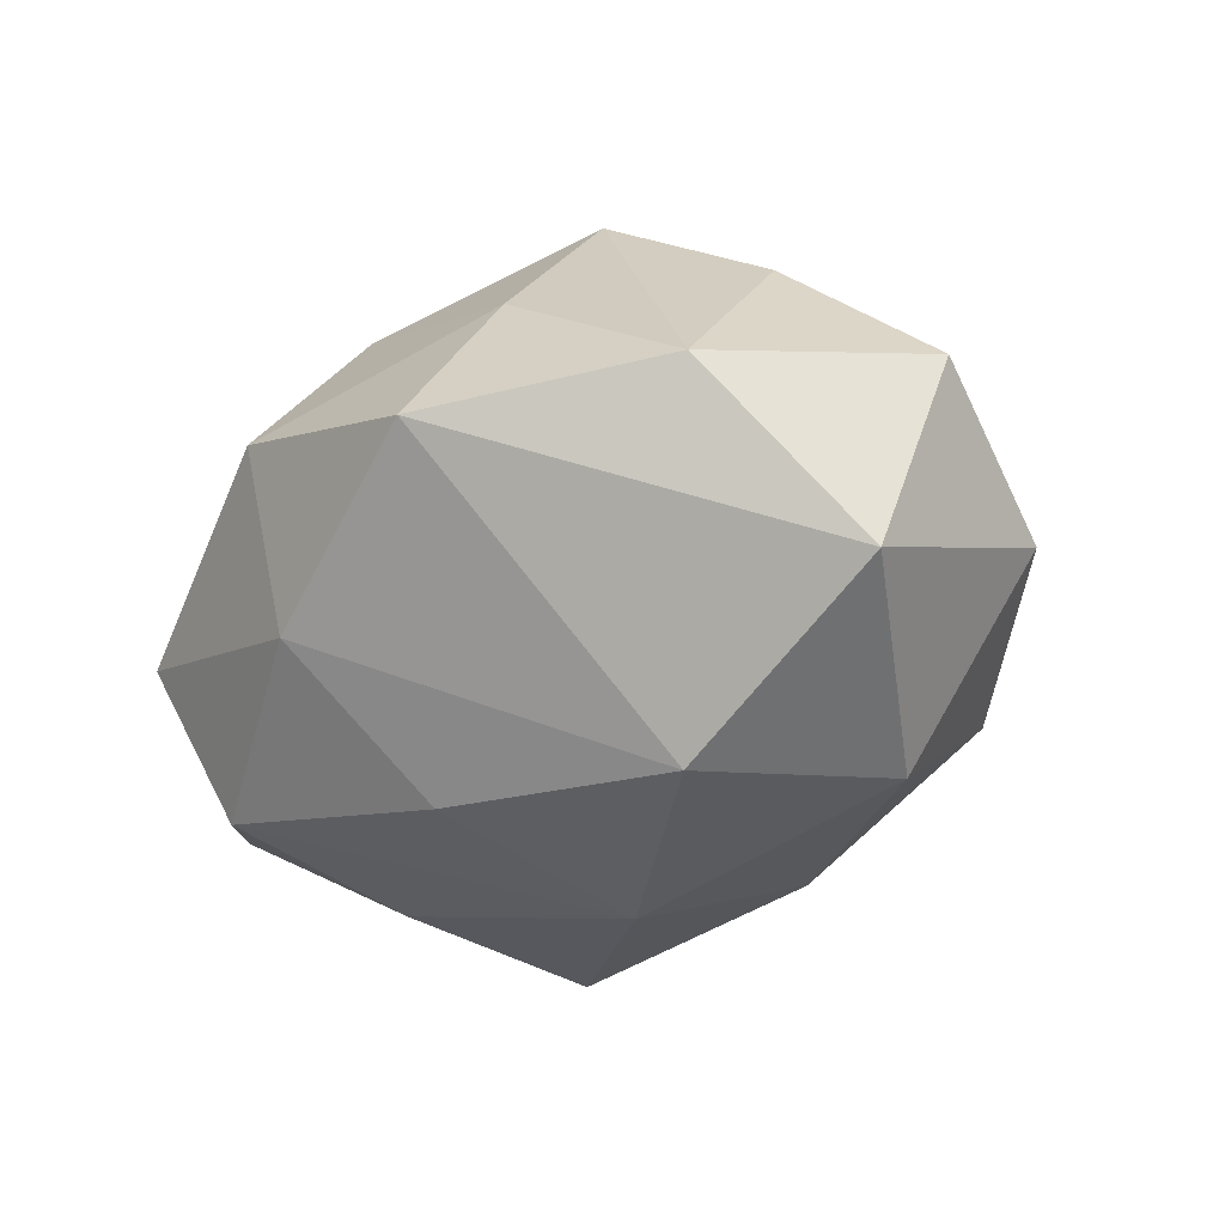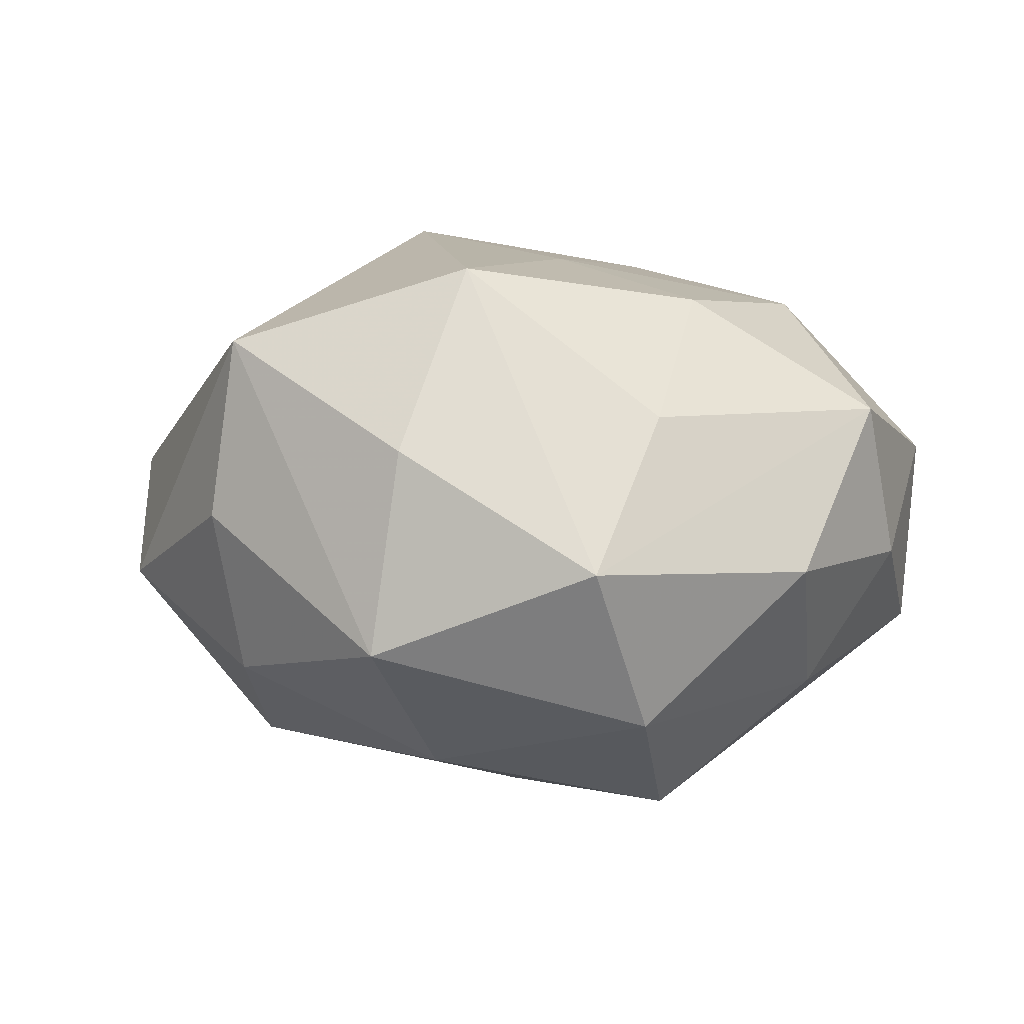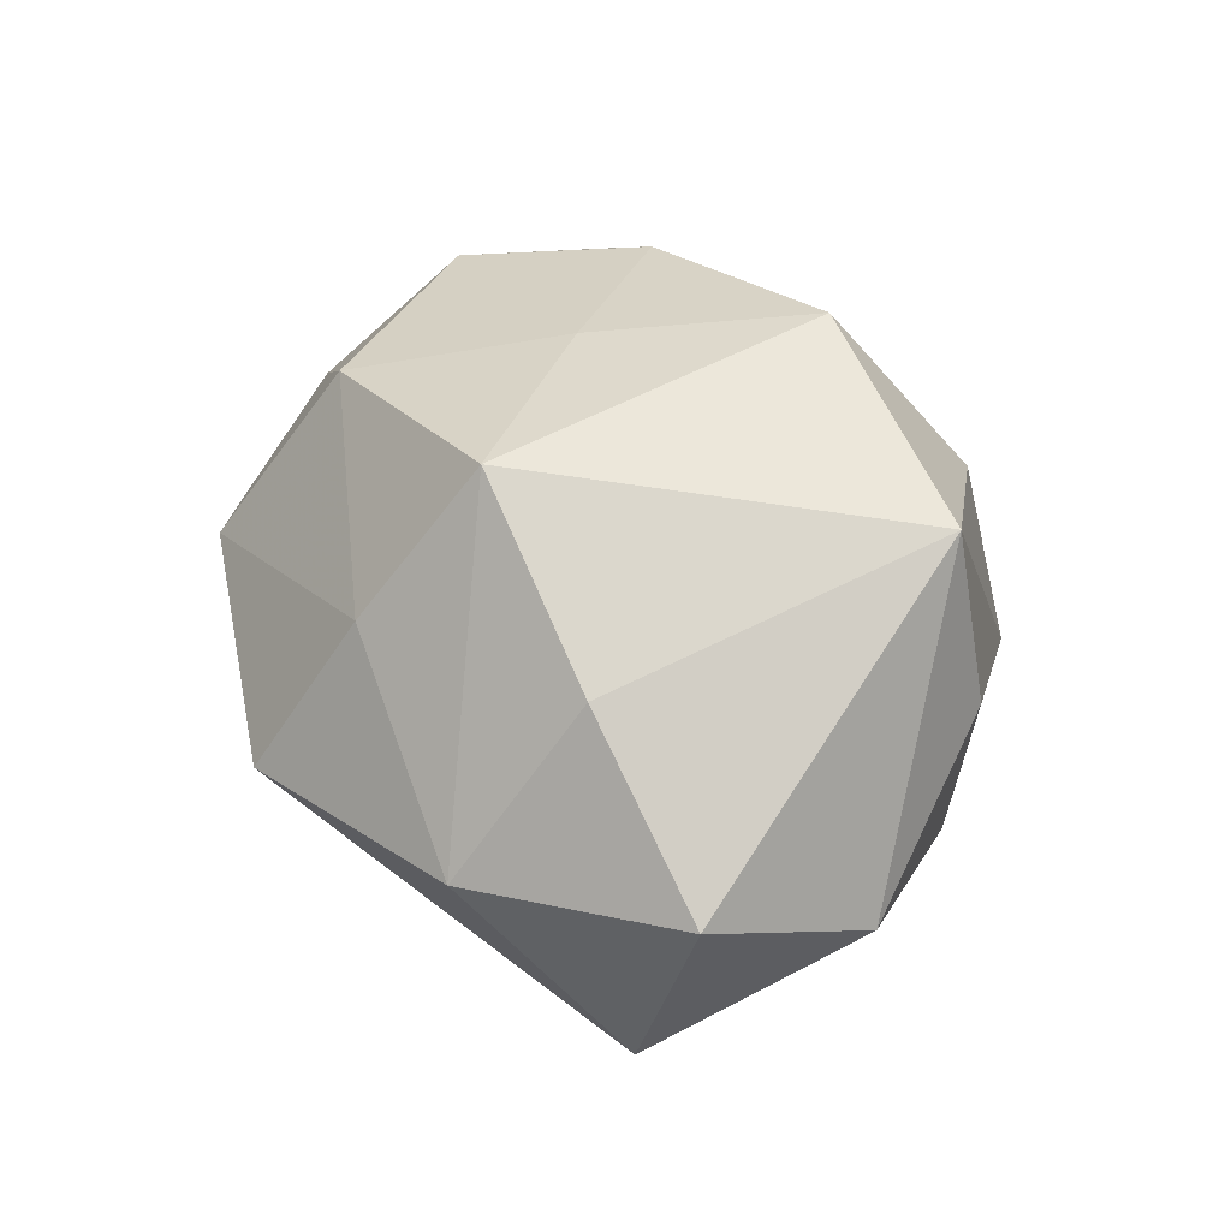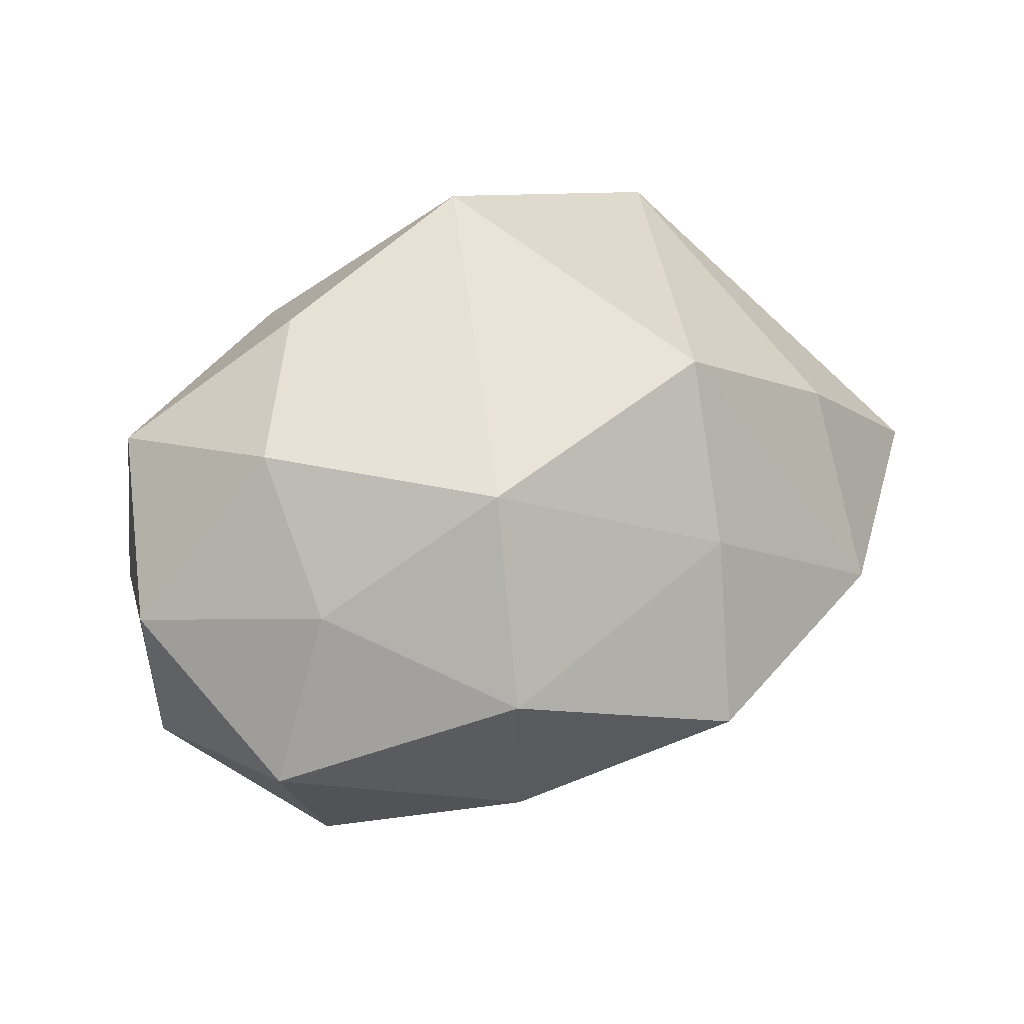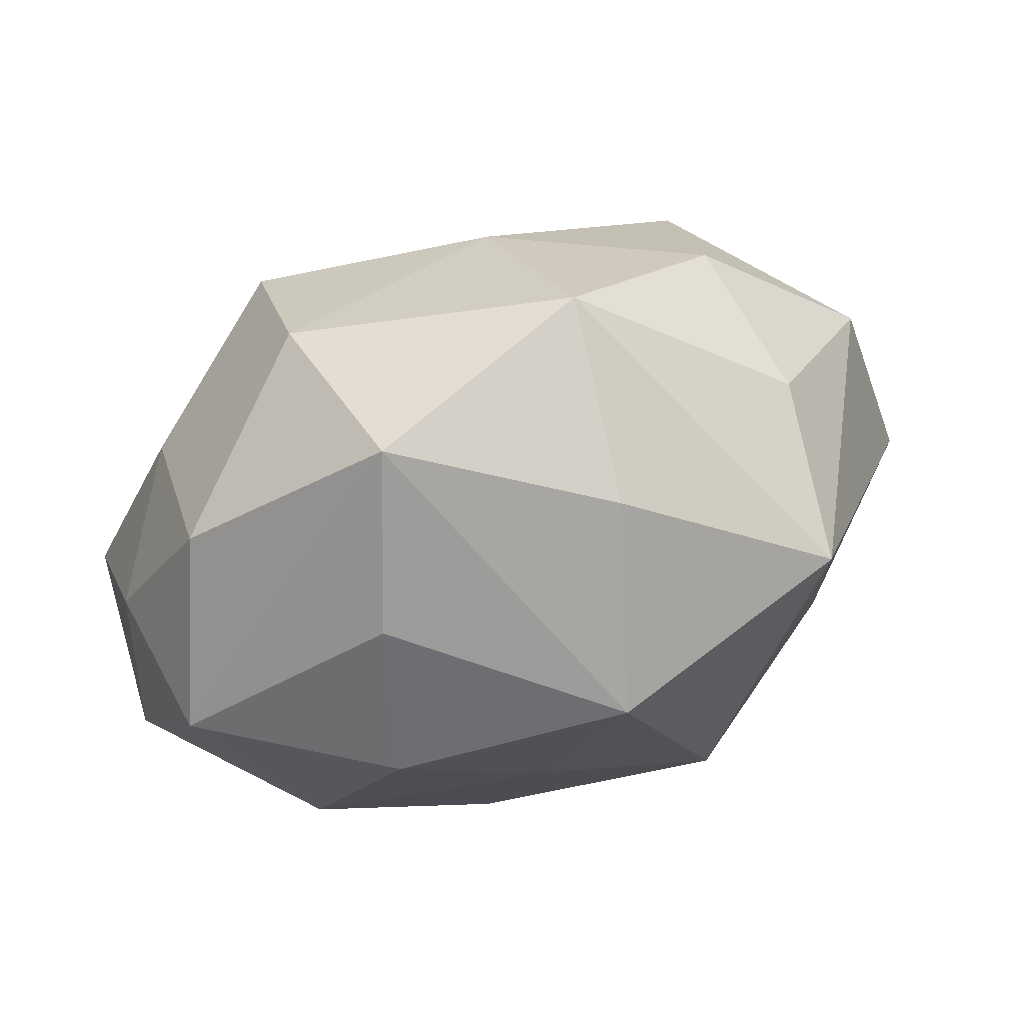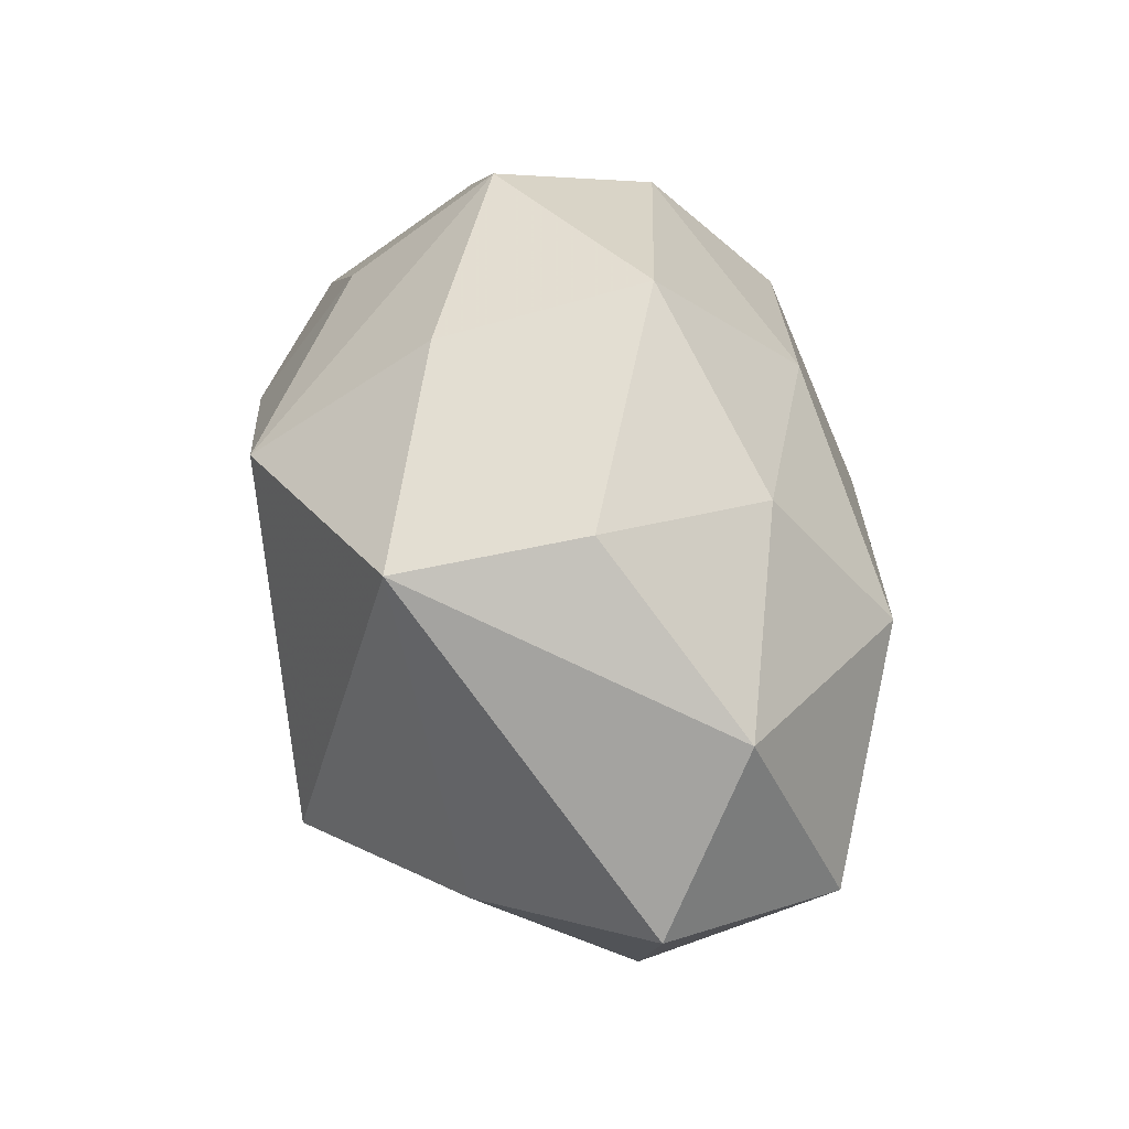
<metadata>
{"format":"obj","ext":"obj","renderer":"f3d","projection":"perspective","resolution":1024,"background":"white","views":[{"elev":-32.6,"azim":41.3,"up":"+Z"},{"elev":14.0,"azim":-171.1,"up":"+Z"},{"elev":38.1,"azim":70.9,"up":"+Z"},{"elev":42.9,"azim":-23.9,"up":"+Z"},{"elev":69.6,"azim":-18.8,"up":"+Y"},{"elev":37.1,"azim":75.4,"up":"+Y"}]}
</metadata>
<code>
v 0.04261 -0.01308 -0.01739
v -0.04582 -0.007982 0.007417
v -0.01797 0.03219 -0.01507
v -0.01056 -0.02403 0.02579
v -0.04021 0.01193 0.01572
v -0.01832 0.02556 0.01685
v -0.02522 -0.00139 -0.02579
v 0.0336 -0.0274 5.25e-05
v -0.03728 -0.02635 -0.003706
v -0.0133 0.03809 0.002865
v 0.00627 0.02326 -0.02345
v -0.00623 -0.01675 -0.02663
v -0.0299 -0.006694 0.02419
v 0.01317 -0.02942 0.01487
v -0.01839 0.01792 -0.02889
v 0.01906 -0.01132 -0.0296
v 0.01017 -0.03946 -0.002204
v -0.01378 -0.03648 0.007634
v -0.04487 -0.006015 -0.01265
v -0.04316 0.008342 -0.001187
v 0.03071 0.02495 0.004177
v 0.02926 0.008192 -0.02604
v 0.003086 0.01989 0.03126
v -0.03434 0.01378 -0.01509
v 0.007979 0.03327 0.01398
v 0.04864 -0.009417 0.002339
v 0.0004547 0.003717 -0.03249
v -0.01167 -0.03232 -0.01308
v 0.01513 -0.01774 0.03057
v -0.003946 -0.002616 0.0295
v -0.02952 -0.02127 0.01328
v -0.03065 -0.02047 -0.02118
v 0.01023 0.03784 -0.006963
v 0.02793 0.02369 -0.0135
v 0.02845 0.02232 0.02315
v -0.03408 0.02555 0.0007127
v 0.04455 0.009169 -0.007017
v 0.03347 -0.01426 0.01727
v -0.0205 0.01074 0.02708
f 26 37 35
f 23 29 35
f 17 16 1
f 37 26 1
f 35 37 21
f 21 33 35
f 3 33 11
f 38 26 35
f 35 29 38
f 32 9 19
f 19 7 32
f 35 33 25
f 25 23 35
f 29 23 30
f 13 5 2
f 19 9 2
f 39 5 13
f 13 30 39
f 39 30 23
f 3 24 36
f 17 1 8
f 8 1 26
f 26 38 8
f 8 38 29
f 34 11 33
f 34 21 37
f 33 21 34
f 3 11 15
f 15 24 3
f 19 24 15
f 15 7 19
f 9 32 28
f 17 18 28
f 28 18 9
f 32 12 28
f 28 16 17
f 28 12 16
f 14 18 17
f 17 8 14
f 14 8 29
f 9 18 31
f 13 2 31
f 31 2 9
f 20 24 19
f 20 36 24
f 5 36 20
f 19 2 20
f 20 2 5
f 23 25 10
f 10 36 5
f 10 25 33
f 10 33 3
f 3 36 10
f 11 34 22
f 22 1 16
f 37 1 22
f 22 34 37
f 13 31 4
f 4 31 18
f 4 30 13
f 29 30 4
f 4 14 29
f 18 14 4
f 23 10 6
f 6 10 5
f 6 39 23
f 5 39 6
f 27 15 11
f 11 22 27
f 27 22 16
f 16 12 27
f 7 15 27
f 27 32 7
f 27 12 32

</code>
